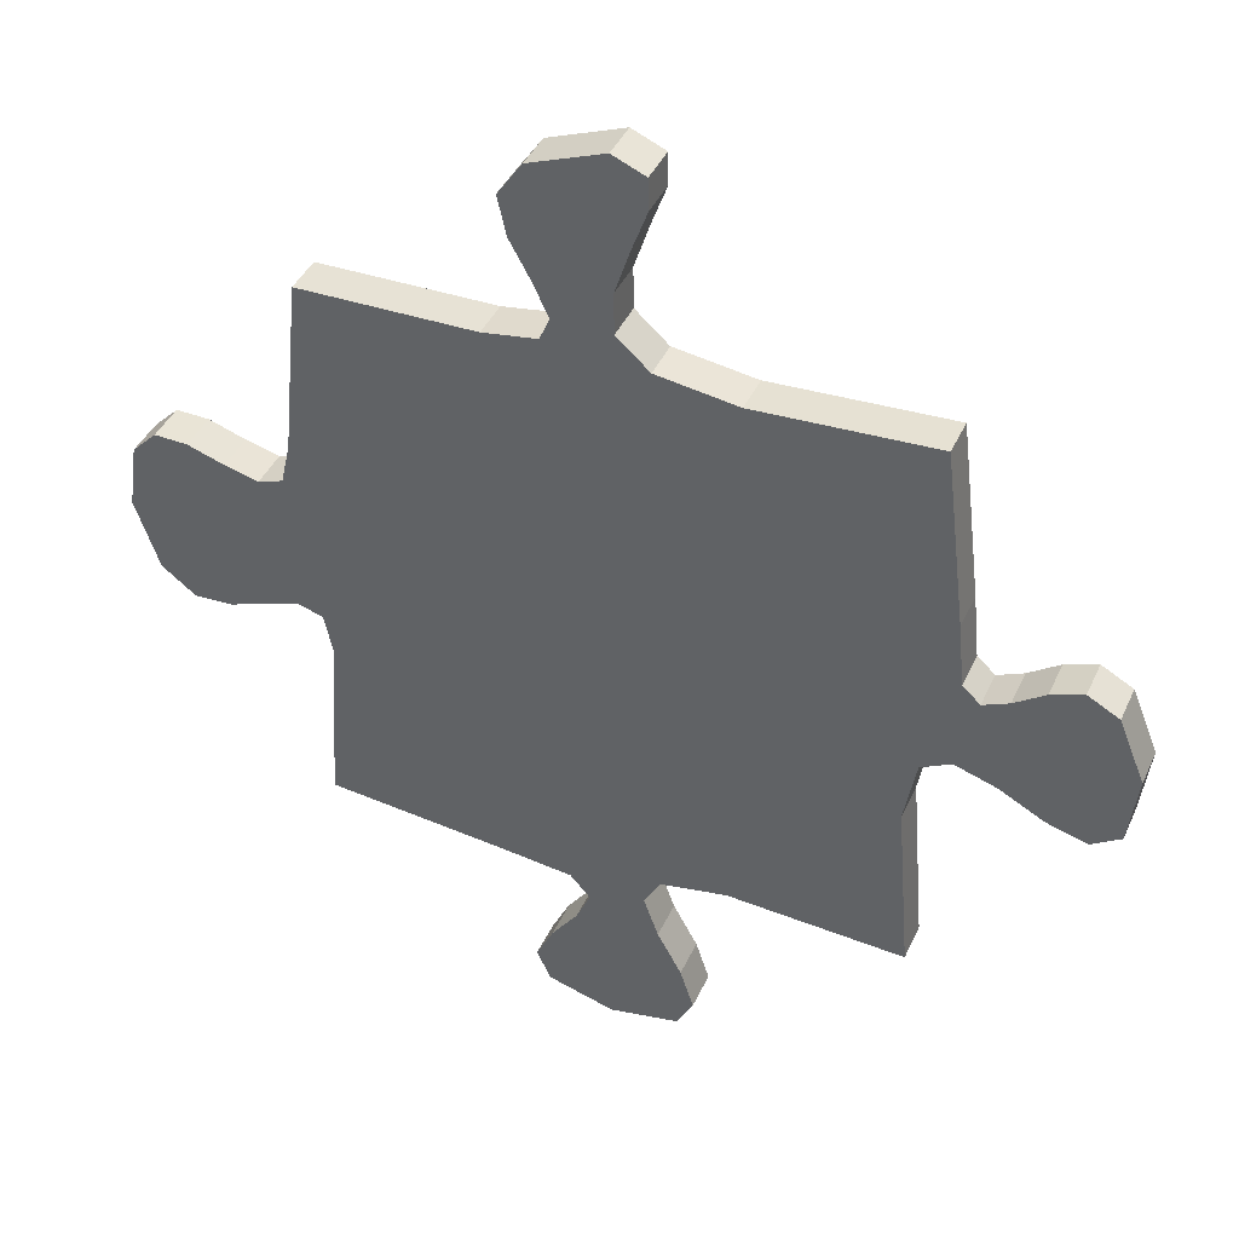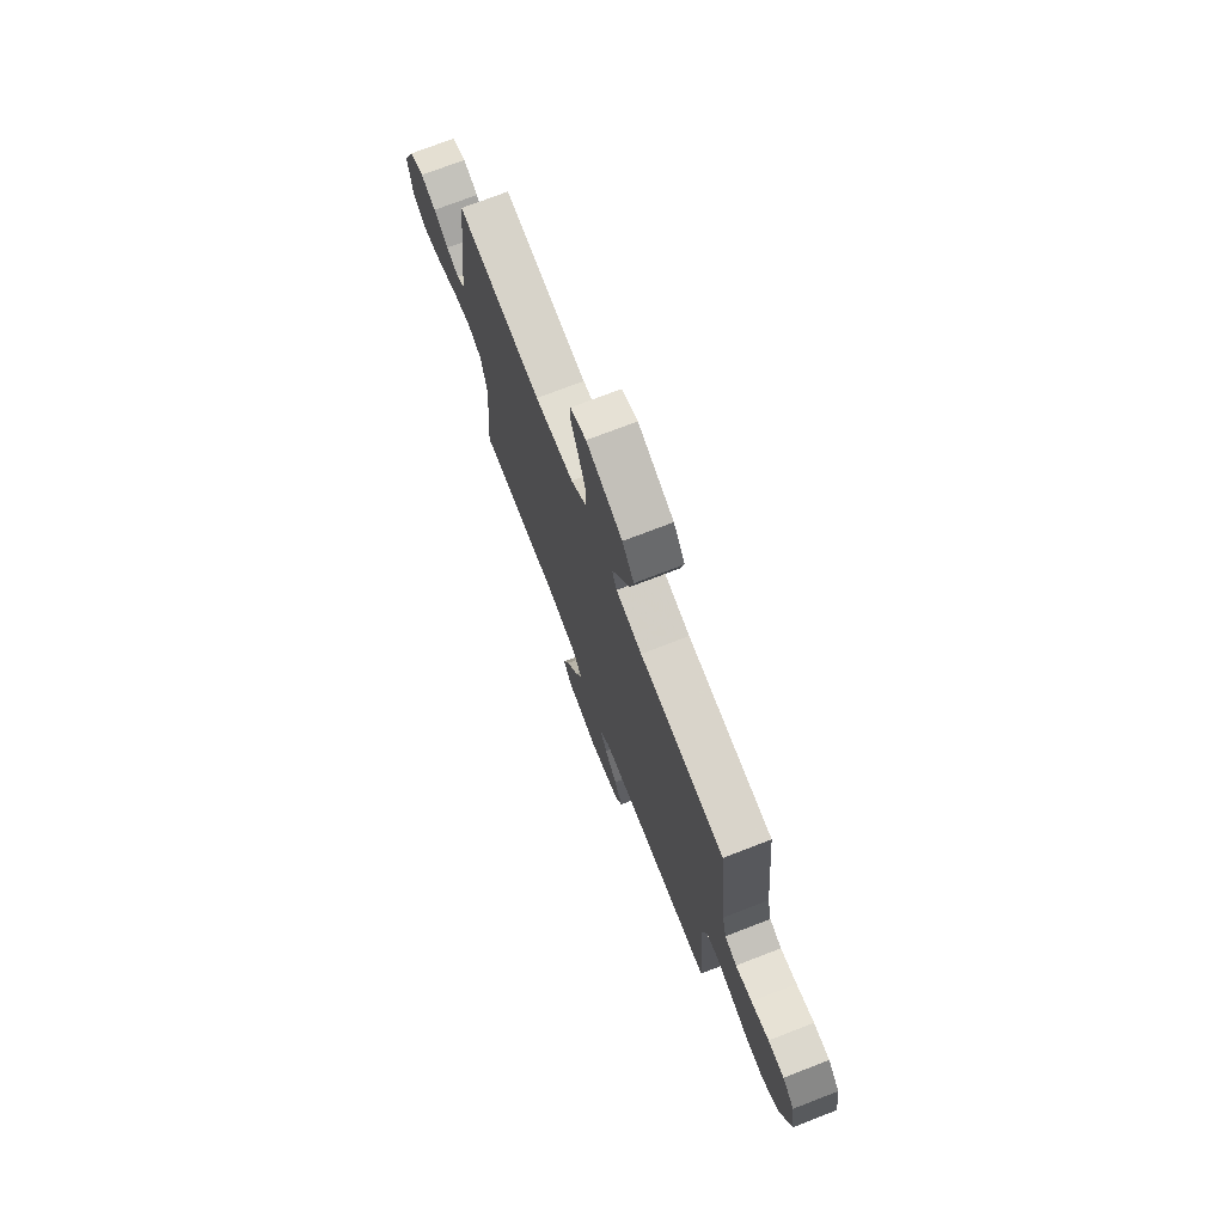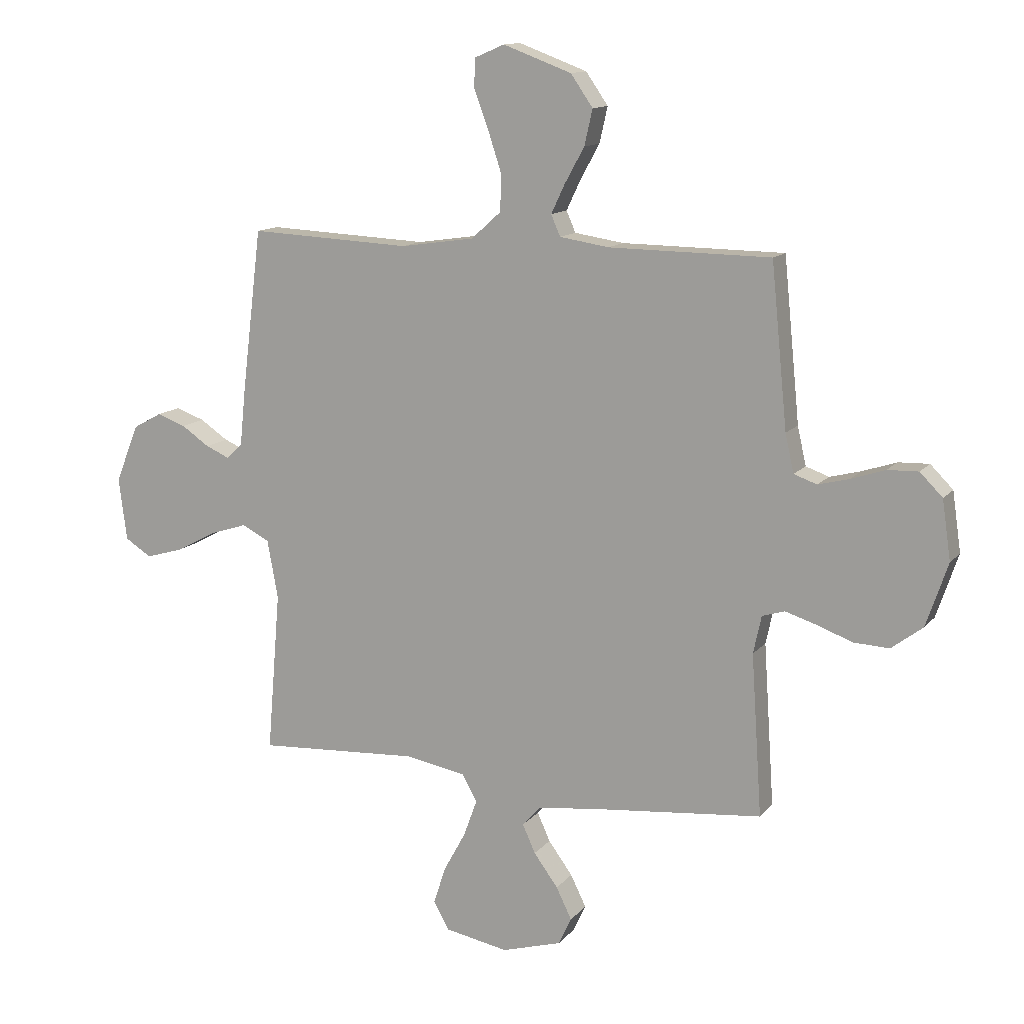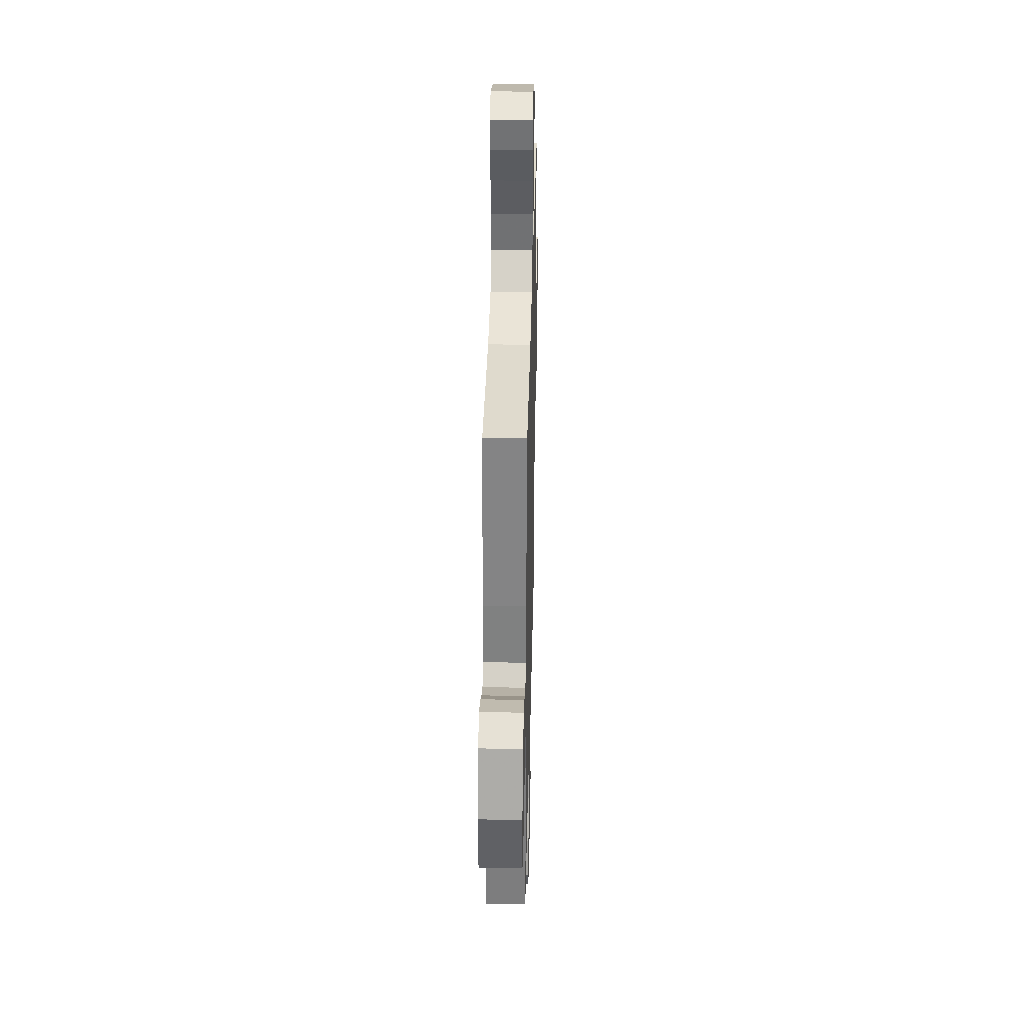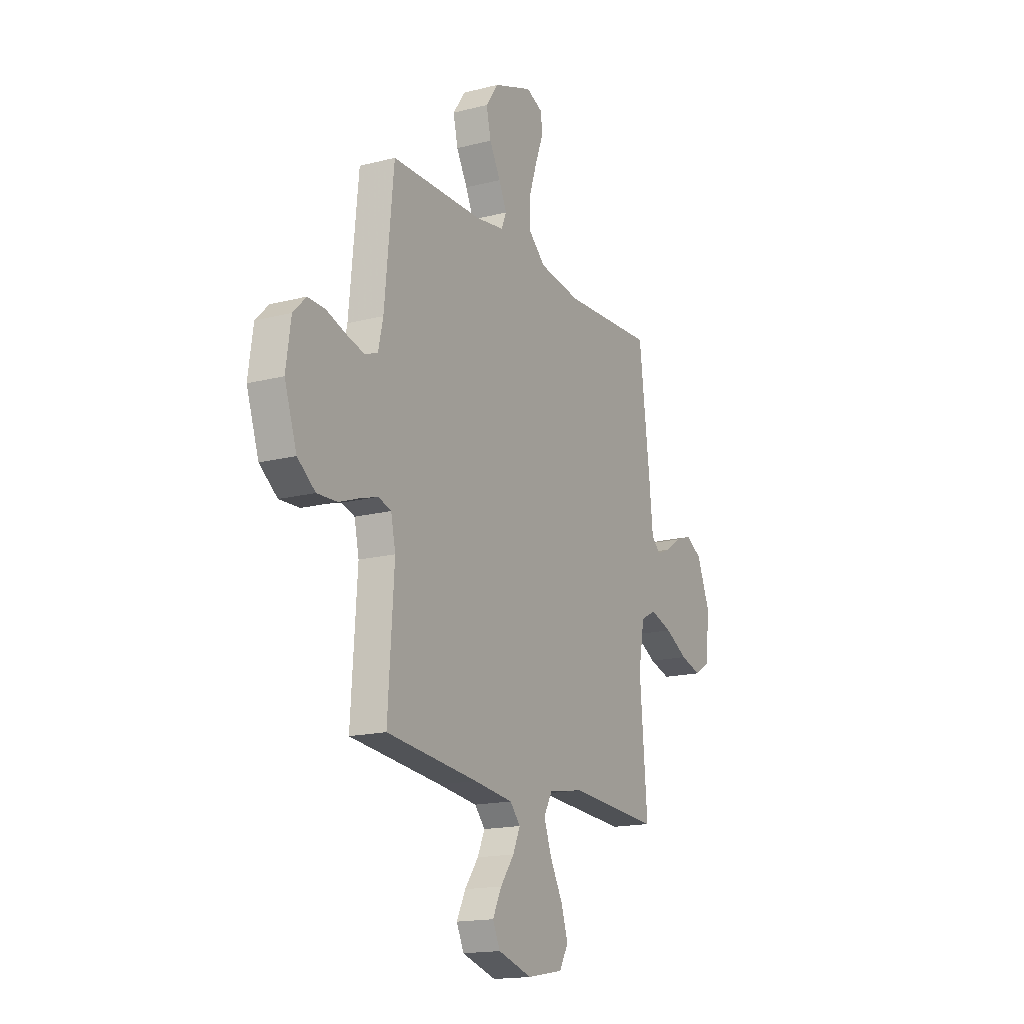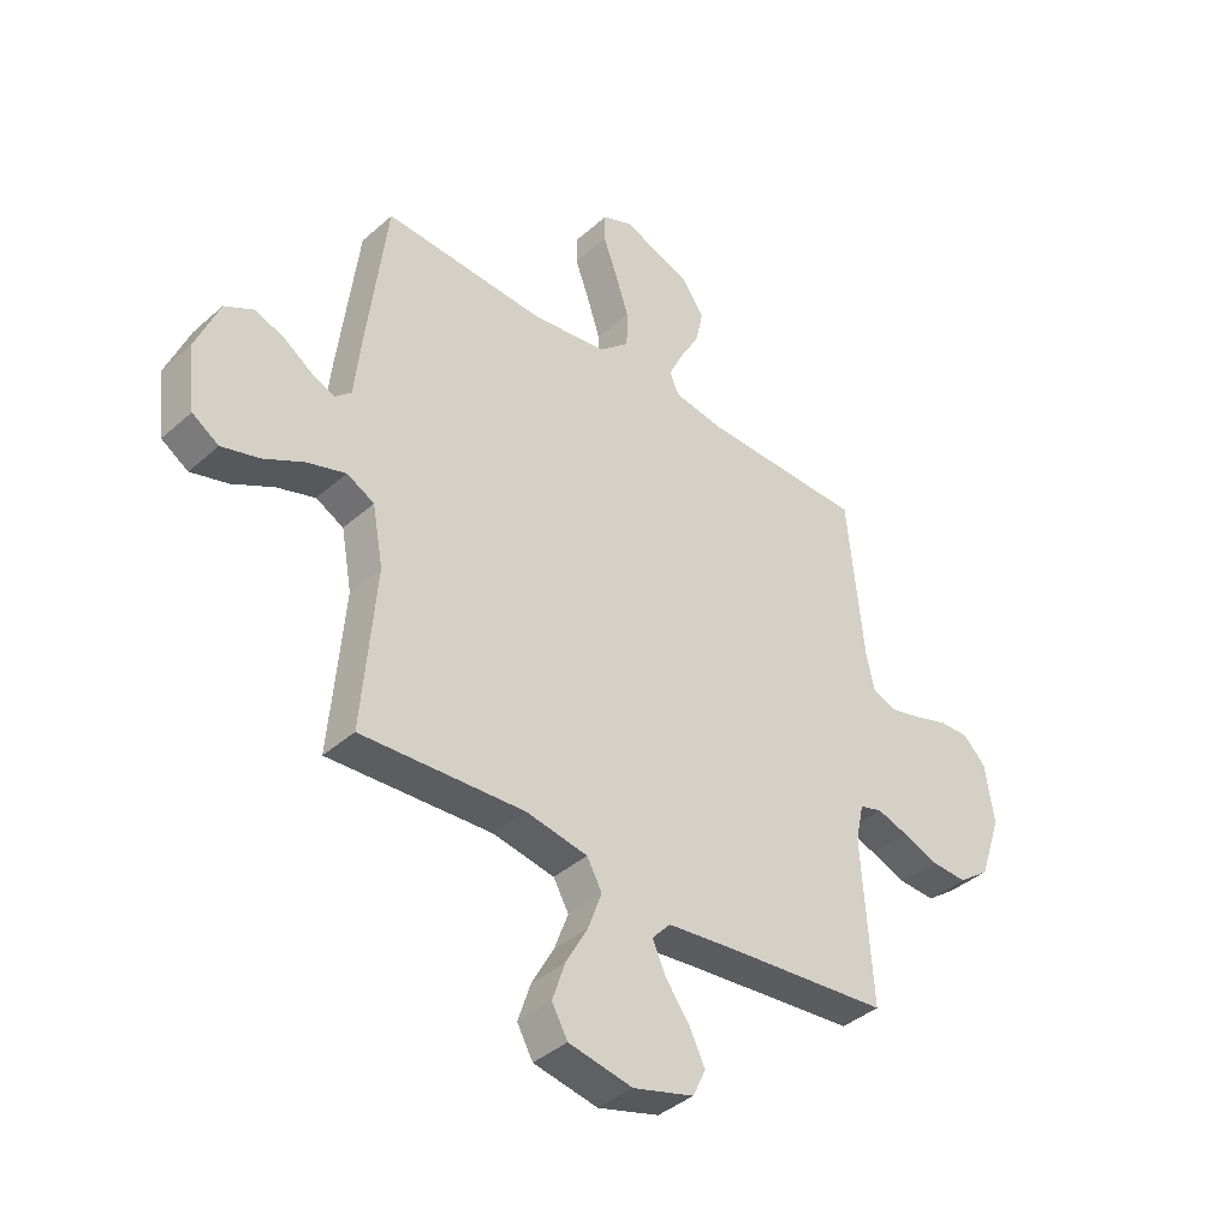
<metadata>
{"format":"obj","ext":"obj","renderer":"f3d","projection":"perspective","resolution":1024,"background":"white","views":[{"elev":40.9,"azim":22.9,"up":"+Z"},{"elev":74.3,"azim":-111.1,"up":"+Z"},{"elev":12.8,"azim":-156.0,"up":"+Z"},{"elev":35.4,"azim":91.3,"up":"+Z"},{"elev":-16.6,"azim":-62.4,"up":"+Z"},{"elev":-39.8,"azim":137.4,"up":"+Z"}]}
</metadata>
<code>
v -0.5 0.07 -0.5
v -0.48 0.07 -0.2
v -0.495 0.07 -0.13
v -0.537 0.07 -0.117
v -0.595 0.07 -0.135
v -0.661 0.07 -0.159
v -0.727 0.07 -0.162
v -0.785 0.07 -0.118
v -0.825 0.07 0
v -0.809 0.07 0.11
v -0.767 0.07 0.152
v -0.71 0.07 0.15
v -0.647 0.07 0.129
v -0.589 0.07 0.114
v -0.546 0.07 0.129
v -0.53 0.07 0.2
v -0.5 0.07 0.5
v -0.2 0.07 0.503
v -0.108 0.07 0.517
v -0.091 0.07 0.556
v -0.117 0.07 0.611
v -0.153 0.07 0.676
v -0.168 0.07 0.742
v -0.127 0.07 0.801
v 0 0.07 0.848
v 0.056 0.07 0.824
v 0.057 0.07 0.771
v 0.031 0.07 0.701
v 0.006 0.07 0.625
v 0.007 0.07 0.556
v 0.063 0.07 0.506
v 0.2 0.07 0.486
v 0.5 0.07 0.5
v 0.537 0.07 0.2
v 0.548 0.07 0.092
v 0.578 0.07 0.064
v 0.622 0.07 0.083
v 0.674 0.07 0.118
v 0.728 0.07 0.137
v 0.781 0.07 0.108
v 0.825 0.07 0
v 0.81 0.07 -0.117
v 0.761 0.07 -0.148
v 0.692 0.07 -0.128
v 0.617 0.07 -0.088
v 0.546 0.07 -0.065
v 0.495 0.07 -0.091
v 0.475 0.07 -0.2
v 0.5 0.07 -0.5
v 0.2 0.07 -0.482
v 0.086 0.07 -0.502
v 0.058 0.07 -0.552
v 0.083 0.07 -0.621
v 0.124 0.07 -0.696
v 0.147 0.07 -0.766
v 0.118 0.07 -0.818
v 0 0.07 -0.84
v -0.112 0.07 -0.807
v -0.136 0.07 -0.756
v -0.107 0.07 -0.697
v -0.062 0.07 -0.636
v -0.038 0.07 -0.583
v -0.072 0.07 -0.545
v -0.2 0.07 -0.53
v -0.5 0 -0.5
v -0.48 0 -0.2
v -0.495 0 -0.13
v -0.537 0 -0.117
v -0.595 0 -0.135
v -0.661 0 -0.159
v -0.727 0 -0.162
v -0.785 0 -0.118
v -0.825 0 0
v -0.809 0 0.11
v -0.767 0 0.152
v -0.71 0 0.15
v -0.647 0 0.129
v -0.589 0 0.114
v -0.546 0 0.129
v -0.53 0 0.2
v -0.5 0 0.5
v -0.2 0 0.503
v -0.108 0 0.517
v -0.091 0 0.556
v -0.117 0 0.611
v -0.153 0 0.676
v -0.168 0 0.742
v -0.127 0 0.801
v 0 0 0.848
v 0.056 0 0.824
v 0.057 0 0.771
v 0.031 0 0.701
v 0.006 0 0.625
v 0.007 0 0.556
v 0.063 0 0.506
v 0.2 0 0.486
v 0.5 0 0.5
v 0.537 0 0.2
v 0.548 0 0.092
v 0.578 0 0.064
v 0.622 0 0.083
v 0.674 0 0.118
v 0.728 0 0.137
v 0.781 0 0.108
v 0.825 0 0
v 0.81 0 -0.117
v 0.761 0 -0.148
v 0.692 0 -0.128
v 0.617 0 -0.088
v 0.546 0 -0.065
v 0.495 0 -0.091
v 0.475 0 -0.2
v 0.5 0 -0.5
v 0.2 0 -0.482
v 0.086 0 -0.502
v 0.058 0 -0.552
v 0.083 0 -0.621
v 0.124 0 -0.696
v 0.147 0 -0.766
v 0.118 0 -0.818
v 0 0 -0.84
v -0.112 0 -0.807
v -0.136 0 -0.756
v -0.107 0 -0.697
v -0.062 0 -0.636
v -0.038 0 -0.583
v -0.072 0 -0.545
v -0.2 0 -0.53
f 58 59 60 61
f 58 61 62
f 57 58 62
f 56 57 62
f 53 54 55 56
f 52 53 56 62
f 51 52 62 63
f 48 49 50
f 47 48 50 51
f 42 43 44 45
f 42 45 46
f 41 42 46
f 40 41 46
f 37 38 39 40
f 36 37 40 46
f 35 36 46 47
f 32 33 34 35
f 31 32 35 47
f 25 26 27 28
f 25 28 29
f 24 25 29 30
f 21 22 23 24
f 20 21 24 30
f 16 17 18
f 15 16 18 19
f 10 11 12 13
f 10 13 14
f 9 10 14
f 8 9 14 15
f 5 6 7 8
f 4 5 8 15
f 64 1 2
f 64 2 3
f 63 64 3
f 51 63 3
f 47 51 3
f 19 20 30 31
f 15 19 31 47
f 3 4 15 47
f 125 124 123 122
f 126 125 122
f 126 122 121
f 126 121 120
f 120 119 118 117
f 126 120 117 116
f 127 126 116 115
f 114 113 112
f 115 114 112 111
f 109 108 107 106
f 110 109 106
f 110 106 105
f 110 105 104
f 104 103 102 101
f 110 104 101 100
f 111 110 100 99
f 99 98 97 96
f 111 99 96 95
f 92 91 90 89
f 93 92 89
f 94 93 89 88
f 88 87 86 85
f 94 88 85 84
f 82 81 80
f 83 82 80 79
f 77 76 75 74
f 78 77 74
f 78 74 73
f 79 78 73 72
f 72 71 70 69
f 79 72 69 68
f 66 65 128
f 67 66 128
f 67 128 127
f 67 127 115
f 67 115 111
f 95 94 84 83
f 111 95 83 79
f 111 79 68 67
f 1 65 66 2
f 2 66 67 3
f 3 67 68 4
f 4 68 69 5
f 5 69 70 6
f 6 70 71 7
f 7 71 72 8
f 8 72 73 9
f 9 73 74 10
f 10 74 75 11
f 11 75 76 12
f 12 76 77 13
f 13 77 78 14
f 14 78 79 15
f 15 79 80 16
f 16 80 81 17
f 17 81 82 18
f 18 82 83 19
f 19 83 84 20
f 20 84 85 21
f 21 85 86 22
f 22 86 87 23
f 23 87 88 24
f 24 88 89 25
f 25 89 90 26
f 26 90 91 27
f 27 91 92 28
f 28 92 93 29
f 29 93 94 30
f 30 94 95 31
f 31 95 96 32
f 32 96 97 33
f 33 97 98 34
f 34 98 99 35
f 35 99 100 36
f 36 100 101 37
f 37 101 102 38
f 38 102 103 39
f 39 103 104 40
f 40 104 105 41
f 41 105 106 42
f 42 106 107 43
f 43 107 108 44
f 44 108 109 45
f 45 109 110 46
f 46 110 111 47
f 47 111 112 48
f 48 112 113 49
f 49 113 114 50
f 50 114 115 51
f 51 115 116 52
f 52 116 117 53
f 53 117 118 54
f 54 118 119 55
f 55 119 120 56
f 56 120 121 57
f 57 121 122 58
f 58 122 123 59
f 59 123 124 60
f 60 124 125 61
f 61 125 126 62
f 62 126 127 63
f 63 127 128 64
f 64 128 65 1

</code>
